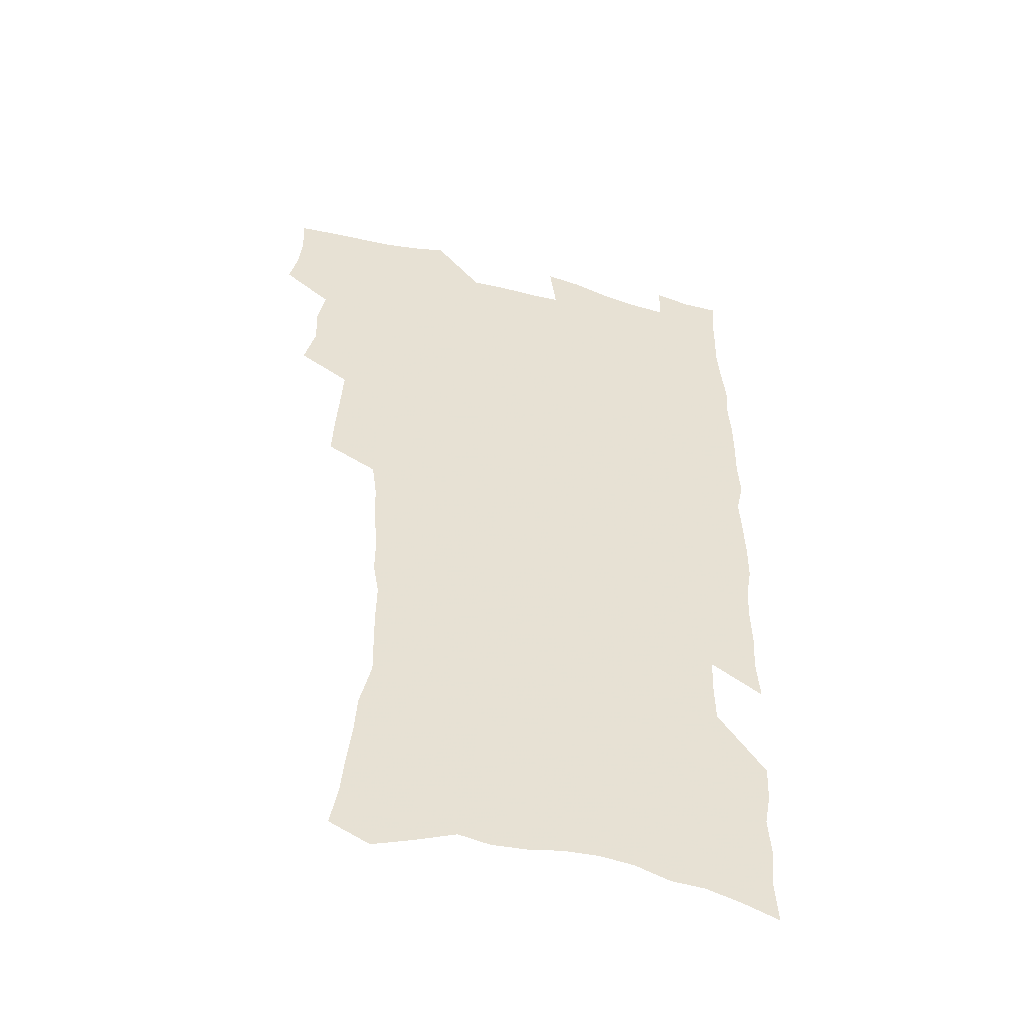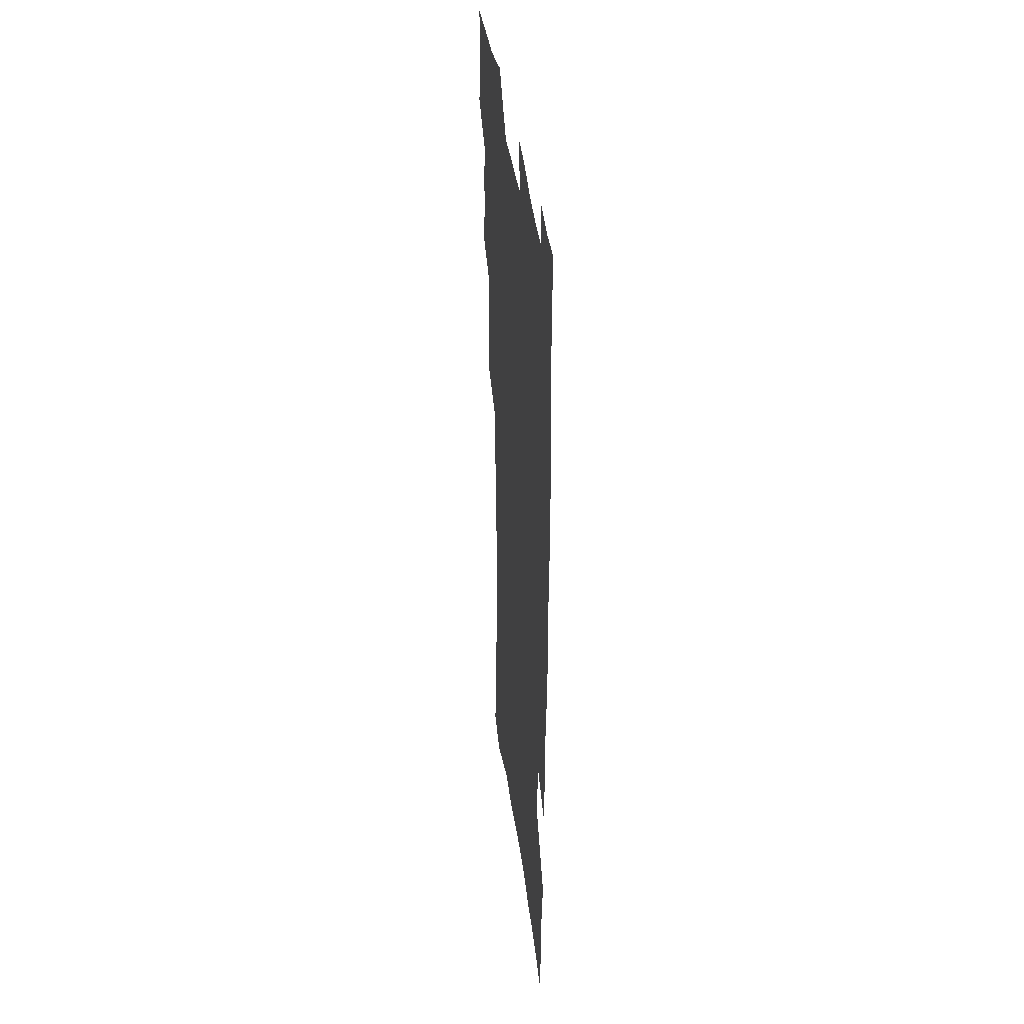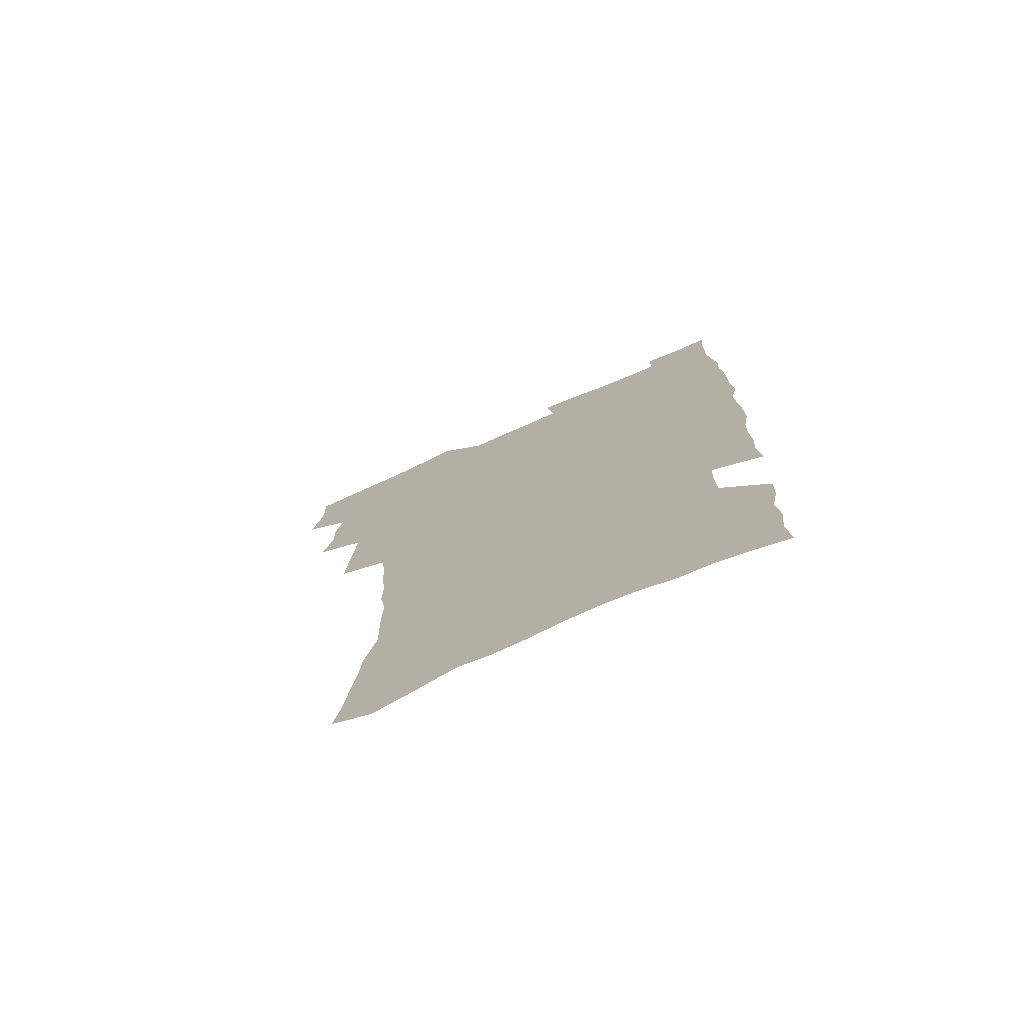
<metadata>
{"format":"obj","ext":"obj","renderer":"f3d","projection":"perspective","resolution":1024,"background":"white","views":[{"elev":-50.1,"azim":-16.0,"up":"+Y"},{"elev":39.6,"azim":82.7,"up":"+Y"},{"elev":-76.0,"azim":23.6,"up":"+Y"}]}
</metadata>
<code>
v 475.5 521.3 0
v 479 536.9 0
v 480.3 551.8 0
v 479.3 566.8 0
v 488.2 456.3 0
v 492.9 474.9 0
v 492.1 490.3 0
v 495.3 506.9 0
v 495.6 522.1 0
v 497.4 537.2 0
v 496.3 552.2 0
v 494.2 568.2 0
v 505.9 391.6 0
v 506.7 409.4 0
v 508 427.1 0
v 509 444.4 0
v 510.3 461.1 0
v 511.3 477.2 0
v 512 492.7 0
v 511.2 507.5 0
v 514.3 523.2 0
v 513.2 537.8 0
v 511.7 552.8 0
v 509.3 569.2 0
v 520.5 168.9 0
v 523.6 186.2 0
v 525.1 201.9 0
v 527.1 218.4 0
v 528.1 234.4 0
v 532.9 254.4 0
v 532.6 269.2 0
v 532.4 284.8 0
v 532.7 301.9 0
v 530.3 316.1 0
v 530.4 333.5 0
v 528.8 349.1 0
v 528.4 366.4 0
v 526.3 381.9 0
v 526.8 399.4 0
v 527.7 416.7 0
v 527.4 432.4 0
v 528.7 448.9 0
v 528.1 463.8 0
v 529.7 479.6 0
v 530.4 494.4 0
v 529 508.9 0
v 529.4 523.5 0
v 528.4 538.4 0
v 526.6 553.8 0
v 524.3 570.2 0
v 537 161.6 0
v 542.4 181.6 0
v 542.3 195.7 0
v 544 212.2 0
v 548.5 232.4 0
v 549 248 0
v 550 264.2 0
v 548.5 278 0
v 548.3 293.5 0
v 548.6 310.4 0
v 548.2 326.5 0
v 547.6 342.2 0
v 545.7 356.7 0
v 546.5 374.1 0
v 544.3 388.3 0
v 543.9 404.2 0
v 544.4 420.4 0
v 543.9 435.4 0
v 544.1 450.7 0
v 545.3 466.3 0
v 544.8 480.6 0
v 545.9 495.5 0
v 546.8 509.7 0
v 545.7 523.8 0
v 543.6 539.2 0
v 541.1 556 0
v 538.7 573 0
v 553.2 167.5 0
v 556.2 184.9 0
v 559.3 203.6 0
v 562.8 223.3 0
v 563.7 239.2 0
v 565.4 256.7 0
v 565.2 271.5 0
v 564.6 285.9 0
v 563.1 299.7 0
v 562.9 315.7 0
v 562.8 331.8 0
v 561.5 346.1 0
v 561.9 363.1 0
v 561.2 378.1 0
v 559.7 392.1 0
v 559.5 407.6 0
v 559.8 423 0
v 560.4 438.5 0
v 560.7 453.4 0
v 560.6 467.7 0
v 560.9 482.2 0
v 561.1 496.3 0
v 561.1 510.2 0
v 560.2 524.3 0
v 559 539.2 0
v 557.4 554.8 0
v 552.9 576.9 0
v 570.6 174.6 0
v 572.5 191.2 0
v 576.1 212.2 0
v 577.7 229.5 0
v 577.9 244.5 0
v 578.3 260.1 0
v 578 274.6 0
v 577.8 289.7 0
v 576.5 303.1 0
v 577.4 321.4 0
v 576.7 335.7 0
v 575.3 349.4 0
v 576.2 366.9 0
v 574.6 380.2 0
v 575.9 397.1 0
v 575.6 411.4 0
v 575 425.4 0
v 575.1 440.2 0
v 575.4 454.8 0
v 574.3 468.2 0
v 575.1 482.9 0
v 575.6 497 0
v 575.2 510.8 0
v 574.2 525.1 0
v 574.2 538.8 0
v 572.6 554.5 0
v 583.6 172.5 0
v 587.3 195.8 0
v 589.5 215 0
v 590.2 231 0
v 590.7 246.7 0
v 590.9 261.9 0
v 591.2 278.1 0
v 590.5 292 0
v 590 306.9 0
v 590.2 322.9 0
v 589.8 338 0
v 589.8 353.7 0
v 589.6 369 0
v 589.5 383.9 0
v 589.3 398.3 0
v 588.7 411.7 0
v 589.4 427.4 0
v 588.7 440.9 0
v 589.3 455.7 0
v 589.1 469.5 0
v 589.2 483.3 0
v 589.5 497.2 0
v 589.5 511 0
v 588.9 525.1 0
v 588.2 539.6 0
v 587 555.5 0
v 597.9 173.5 0
v 600.4 194.6 0
v 603 218.9 0
v 603.5 234.6 0
v 603.8 249.8 0
v 603.7 264.1 0
v 603.7 279 0
v 603.7 295 0
v 603.8 310.9 0
v 603.3 324.9 0
v 603.4 341 0
v 603.3 356.1 0
v 603.1 370.7 0
v 602.9 385.1 0
v 602.9 399.5 0
v 602.9 413.9 0
v 603 428.4 0
v 603.4 443.1 0
v 603.2 456.5 0
v 603.4 470.5 0
v 603.5 484 0
v 603.2 497.6 0
v 603.5 511.3 0
v 603.2 525.4 0
v 602.5 540.2 0
v 601.8 555.3 0
v 612.8 176.3 0
v 614.2 196.6 0
v 615.5 218.3 0
v 615.9 234.5 0
v 616.1 250.3 0
v 616 263.3 0
v 616.5 281.4 0
v 616.3 295.3 0
v 616.3 310.7 0
v 616.2 326.2 0
v 616.3 342.8 0
v 616.2 356.8 0
v 616.1 371 0
v 616 384.8 0
v 616.2 399.6 0
v 616.3 413.2 0
v 616.5 428.4 0
v 616.7 442.8 0
v 616.8 456.5 0
v 616.9 470.5 0
v 617 484.2 0
v 617.4 497.9 0
v 617.4 511.5 0
v 617.5 525.3 0
v 617.2 539.6 0
v 616.3 556.1 0
v 613.6 577.6 0
v 627.3 177.2 0
v 627.8 198.2 0
v 628.2 217.5 0
v 628.4 234.4 0
v 628.6 249.5 0
v 628.9 266.1 0
v 628.9 281.4 0
v 628.9 295.8 0
v 629 310.3 0
v 629.1 324.6 0
v 629.1 341.8 0
v 629.1 356.9 0
v 629.2 371.1 0
v 629.3 386.1 0
v 629.5 399.6 0
v 629.6 413.9 0
v 629.9 428 0
v 630 442.7 0
v 630.3 456.1 0
v 630.3 470.7 0
v 630.6 483.9 0
v 630.9 497.7 0
v 631.3 511.4 0
v 631.5 525.3 0
v 631.4 540 0
v 631.2 555.1 0
v 628.9 575.7 0
v 641.6 175.9 0
v 641.2 197.5 0
v 641.1 216.2 0
v 641.3 232 0
v 641.2 248.8 0
v 641.7 263.8 0
v 641.4 280.4 0
v 641.4 295.7 0
v 641.8 309.3 0
v 641.8 327 0
v 641.9 341.3 0
v 642.1 355.9 0
v 642.4 370.1 0
v 642.5 384.8 0
v 642.7 399.1 0
v 642.8 413.7 0
v 643.6 426.8 0
v 643.4 441.9 0
v 644 455.7 0
v 643.8 470.1 0
v 644.1 483.8 0
v 644.9 497.3 0
v 645.2 511.2 0
v 645.8 525 0
v 646.3 538.8 0
v 646 554.1 0
v 645.7 571 0
v 656.4 171.4 0
v 655 194.4 0
v 654.3 213.7 0
v 654.4 229.7 0
v 655.3 243.9 0
v 654.4 262.2 0
v 654.5 277.6 0
v 654.6 293.1 0
v 654.7 308.7 0
v 655.1 323.7 0
v 655.3 338.7 0
v 655.8 353.3 0
v 655.7 368.5 0
v 655.9 383.2 0
v 656.3 397.6 0
v 656.6 412 0
v 657 426.2 0
v 658.9 439.3 0
v 658 454.8 0
v 658.8 468.4 0
v 658.5 482.9 0
v 658.6 497 0
v 658.7 510.7 0
v 660.4 524.6 0
v 660.2 538.7 0
v 660.6 553.3 0
v 660.8 569 0
v 670.4 170.9 0
v 670.1 188.3 0
v 668.5 209 0
v 668.6 225.2 0
v 668.1 242.2 0
v 668.2 257.7 0
v 668.1 273.7 0
v 668 289.6 0
v 669 304.2 0
v 668.8 320.3 0
v 670.6 333.6 0
v 669.8 350.2 0
v 670.3 364.9 0
v 670.6 379.8 0
v 671.8 393.9 0
v 671.3 409.4 0
v 671.2 424.4 0
v 672.3 438.4 0
v 672 453.5 0
v 672.7 467.5 0
v 672.6 482.1 0
v 672.9 496.1 0
v 675.7 510.1 0
v 675.2 524.3 0
v 674.7 538.8 0
v 675 553 0
v 675.4 568.4 0
v 675.5 585 0
v 685.2 167.1 0
v 683.6 186.9 0
v 683.2 203.9 0
v 684 219 0
v 682.9 236.6 0
v 682.1 253.2 0
v 683.1 267.5 0
v 682.8 283.9 0
v 683.3 299.4 0
v 683.6 315.3 0
v 684.2 330.5 0
v 684.6 345.8 0
v 685.3 360.6 0
v 685.9 375.5 0
v 687.5 389.8 0
v 687.2 405.5 0
v 687.2 420.7 0
v 688.3 435.2 0
v 687.8 450.6 0
v 687.8 465.5 0
v 689.5 479.5 0
v 688.9 494.6 0
v 690.6 508.9 0
v 689.6 524.2 0
v 689.5 538.5 0
v 689.2 552.6 0
v 690.1 567.2 0
v 690.9 582.3 0
v 700.5 162 0
v 699.3 180.6 0
v 701 195.1 0
v 699.9 212.5 0
v 702.4 226 0
v 703 241.2 0
v 705.3 286.7 0
v 703.9 304.6 0
v 704.8 320.1 0
v 704.3 336.6 0
v 704.9 352.1 0
v 707.3 366.4 0
v 707.4 382.1 0
v 706.7 398.5 0
v 705.9 414.9 0
v 708.9 429.1 0
v 708 445.2 0
v 708.2 460.6 0
v 708.1 476 0
v 707.1 491.7 0
v 707.8 506.6 0
v 706.1 522.7 0
v 704.7 538.2 0
v 705.1 552.7 0
v 705.2 567.2 0
v 706.4 582.7 0
f 8 9 1
f 1 9 2
f 9 10 2
f 2 10 3
f 10 11 3
f 3 11 4
f 11 12 4
f 16 17 5
f 5 17 6
f 17 18 6
f 6 18 7
f 18 19 7
f 7 19 8
f 19 20 8
f 8 20 9
f 20 21 9
f 9 21 10
f 21 22 10
f 10 22 11
f 22 23 11
f 11 23 12
f 23 24 12
f 38 39 13
f 13 39 14
f 39 40 14
f 14 40 15
f 40 41 15
f 15 41 16
f 41 42 16
f 16 42 17
f 42 43 17
f 17 43 18
f 43 44 18
f 18 44 19
f 44 45 19
f 19 45 20
f 45 46 20
f 20 46 21
f 46 47 21
f 21 47 22
f 47 48 22
f 22 48 23
f 48 49 23
f 23 49 24
f 49 50 24
f 51 52 25
f 25 52 26
f 52 53 26
f 26 53 27
f 53 54 27
f 27 54 28
f 54 55 28
f 28 55 29
f 55 56 29
f 29 56 30
f 56 57 30
f 30 57 31
f 57 58 31
f 31 58 32
f 58 59 32
f 32 59 33
f 59 60 33
f 33 60 34
f 60 61 34
f 34 61 35
f 61 62 35
f 35 62 36
f 62 63 36
f 36 63 37
f 63 64 37
f 37 64 38
f 64 65 38
f 38 65 39
f 65 66 39
f 39 66 40
f 66 67 40
f 40 67 41
f 67 68 41
f 41 68 42
f 68 69 42
f 42 69 43
f 69 70 43
f 43 70 44
f 70 71 44
f 44 71 45
f 71 72 45
f 45 72 46
f 72 73 46
f 46 73 47
f 73 74 47
f 47 74 48
f 74 75 48
f 48 75 49
f 75 76 49
f 49 76 50
f 76 77 50
f 51 78 52
f 78 79 52
f 52 79 53
f 79 80 53
f 53 80 54
f 80 81 54
f 54 81 55
f 81 82 55
f 55 82 56
f 82 83 56
f 56 83 57
f 83 84 57
f 57 84 58
f 84 85 58
f 58 85 59
f 85 86 59
f 59 86 60
f 86 87 60
f 60 87 61
f 87 88 61
f 61 88 62
f 88 89 62
f 62 89 63
f 89 90 63
f 63 90 64
f 90 91 64
f 64 91 65
f 91 92 65
f 65 92 66
f 92 93 66
f 66 93 67
f 93 94 67
f 67 94 68
f 94 95 68
f 68 95 69
f 95 96 69
f 69 96 70
f 96 97 70
f 70 97 71
f 97 98 71
f 71 98 72
f 98 99 72
f 72 99 73
f 99 100 73
f 73 100 74
f 100 101 74
f 74 101 75
f 101 102 75
f 75 102 76
f 102 103 76
f 76 103 77
f 103 104 77
f 78 105 79
f 105 106 79
f 79 106 80
f 106 107 80
f 80 107 81
f 107 108 81
f 81 108 82
f 108 109 82
f 82 109 83
f 109 110 83
f 83 110 84
f 110 111 84
f 84 111 85
f 111 112 85
f 85 112 86
f 112 113 86
f 86 113 87
f 113 114 87
f 87 114 88
f 114 115 88
f 88 115 89
f 115 116 89
f 89 116 90
f 116 117 90
f 90 117 91
f 117 118 91
f 91 118 92
f 118 119 92
f 92 119 93
f 119 120 93
f 93 120 94
f 120 121 94
f 94 121 95
f 121 122 95
f 95 122 96
f 122 123 96
f 96 123 97
f 123 124 97
f 97 124 98
f 124 125 98
f 98 125 99
f 125 126 99
f 99 126 100
f 126 127 100
f 100 127 101
f 127 128 101
f 101 128 102
f 128 129 102
f 102 129 103
f 129 130 103
f 103 130 104
f 105 131 106
f 131 132 106
f 106 132 107
f 132 133 107
f 107 133 108
f 133 134 108
f 108 134 109
f 134 135 109
f 109 135 110
f 135 136 110
f 110 136 111
f 136 137 111
f 111 137 112
f 137 138 112
f 112 138 113
f 138 139 113
f 113 139 114
f 139 140 114
f 114 140 115
f 140 141 115
f 115 141 116
f 141 142 116
f 116 142 117
f 142 143 117
f 117 143 118
f 143 144 118
f 118 144 119
f 144 145 119
f 119 145 120
f 145 146 120
f 120 146 121
f 146 147 121
f 121 147 122
f 147 148 122
f 122 148 123
f 148 149 123
f 123 149 124
f 149 150 124
f 124 150 125
f 150 151 125
f 125 151 126
f 151 152 126
f 126 152 127
f 152 153 127
f 127 153 128
f 153 154 128
f 128 154 129
f 154 155 129
f 129 155 130
f 155 156 130
f 131 157 132
f 157 158 132
f 132 158 133
f 158 159 133
f 133 159 134
f 159 160 134
f 134 160 135
f 160 161 135
f 135 161 136
f 161 162 136
f 136 162 137
f 162 163 137
f 137 163 138
f 163 164 138
f 138 164 139
f 164 165 139
f 139 165 140
f 165 166 140
f 140 166 141
f 166 167 141
f 141 167 142
f 167 168 142
f 142 168 143
f 168 169 143
f 143 169 144
f 169 170 144
f 144 170 145
f 170 171 145
f 145 171 146
f 171 172 146
f 146 172 147
f 172 173 147
f 147 173 148
f 173 174 148
f 148 174 149
f 174 175 149
f 149 175 150
f 175 176 150
f 150 176 151
f 176 177 151
f 151 177 152
f 177 178 152
f 152 178 153
f 178 179 153
f 153 179 154
f 179 180 154
f 154 180 155
f 180 181 155
f 155 181 156
f 181 182 156
f 157 183 158
f 183 184 158
f 158 184 159
f 184 185 159
f 159 185 160
f 185 186 160
f 160 186 161
f 186 187 161
f 161 187 162
f 187 188 162
f 162 188 163
f 188 189 163
f 163 189 164
f 189 190 164
f 164 190 165
f 190 191 165
f 165 191 166
f 191 192 166
f 166 192 167
f 192 193 167
f 167 193 168
f 193 194 168
f 168 194 169
f 194 195 169
f 169 195 170
f 195 196 170
f 170 196 171
f 196 197 171
f 171 197 172
f 197 198 172
f 172 198 173
f 198 199 173
f 173 199 174
f 199 200 174
f 174 200 175
f 200 201 175
f 175 201 176
f 201 202 176
f 176 202 177
f 202 203 177
f 177 203 178
f 203 204 178
f 178 204 179
f 204 205 179
f 179 205 180
f 205 206 180
f 180 206 181
f 206 207 181
f 181 207 182
f 207 208 182
f 183 210 184
f 210 211 184
f 184 211 185
f 211 212 185
f 185 212 186
f 212 213 186
f 186 213 187
f 213 214 187
f 187 214 188
f 214 215 188
f 188 215 189
f 215 216 189
f 189 216 190
f 216 217 190
f 190 217 191
f 217 218 191
f 191 218 192
f 218 219 192
f 192 219 193
f 219 220 193
f 193 220 194
f 220 221 194
f 194 221 195
f 221 222 195
f 195 222 196
f 222 223 196
f 196 223 197
f 223 224 197
f 197 224 198
f 224 225 198
f 198 225 199
f 225 226 199
f 199 226 200
f 226 227 200
f 200 227 201
f 227 228 201
f 201 228 202
f 228 229 202
f 202 229 203
f 229 230 203
f 203 230 204
f 230 231 204
f 204 231 205
f 231 232 205
f 205 232 206
f 232 233 206
f 206 233 207
f 233 234 207
f 207 234 208
f 234 235 208
f 208 235 209
f 235 236 209
f 210 237 211
f 237 238 211
f 211 238 212
f 238 239 212
f 212 239 213
f 239 240 213
f 213 240 214
f 240 241 214
f 214 241 215
f 241 242 215
f 215 242 216
f 242 243 216
f 216 243 217
f 243 244 217
f 217 244 218
f 244 245 218
f 218 245 219
f 245 246 219
f 219 246 220
f 246 247 220
f 220 247 221
f 247 248 221
f 221 248 222
f 248 249 222
f 222 249 223
f 249 250 223
f 223 250 224
f 250 251 224
f 224 251 225
f 251 252 225
f 225 252 226
f 252 253 226
f 226 253 227
f 253 254 227
f 227 254 228
f 254 255 228
f 228 255 229
f 255 256 229
f 229 256 230
f 256 257 230
f 230 257 231
f 257 258 231
f 231 258 232
f 258 259 232
f 232 259 233
f 259 260 233
f 233 260 234
f 260 261 234
f 234 261 235
f 261 262 235
f 235 262 236
f 262 263 236
f 237 264 238
f 264 265 238
f 238 265 239
f 265 266 239
f 239 266 240
f 266 267 240
f 240 267 241
f 267 268 241
f 241 268 242
f 268 269 242
f 242 269 243
f 269 270 243
f 243 270 244
f 270 271 244
f 244 271 245
f 271 272 245
f 245 272 246
f 272 273 246
f 246 273 247
f 273 274 247
f 247 274 248
f 274 275 248
f 248 275 249
f 275 276 249
f 249 276 250
f 276 277 250
f 250 277 251
f 277 278 251
f 251 278 252
f 278 279 252
f 252 279 253
f 279 280 253
f 253 280 254
f 280 281 254
f 254 281 255
f 281 282 255
f 255 282 256
f 282 283 256
f 256 283 257
f 283 284 257
f 257 284 258
f 284 285 258
f 258 285 259
f 285 286 259
f 259 286 260
f 286 287 260
f 260 287 261
f 287 288 261
f 261 288 262
f 288 289 262
f 262 289 263
f 289 290 263
f 264 291 265
f 291 292 265
f 265 292 266
f 292 293 266
f 266 293 267
f 293 294 267
f 267 294 268
f 294 295 268
f 268 295 269
f 295 296 269
f 269 296 270
f 296 297 270
f 270 297 271
f 297 298 271
f 271 298 272
f 298 299 272
f 272 299 273
f 299 300 273
f 273 300 274
f 300 301 274
f 274 301 275
f 301 302 275
f 275 302 276
f 302 303 276
f 276 303 277
f 303 304 277
f 277 304 278
f 304 305 278
f 278 305 279
f 305 306 279
f 279 306 280
f 306 307 280
f 280 307 281
f 307 308 281
f 281 308 282
f 308 309 282
f 282 309 283
f 309 310 283
f 283 310 284
f 310 311 284
f 284 311 285
f 311 312 285
f 285 312 286
f 312 313 286
f 286 313 287
f 313 314 287
f 287 314 288
f 314 315 288
f 288 315 289
f 315 316 289
f 289 316 290
f 316 317 290
f 291 319 292
f 319 320 292
f 292 320 293
f 320 321 293
f 293 321 294
f 321 322 294
f 294 322 295
f 322 323 295
f 295 323 296
f 323 324 296
f 296 324 297
f 324 325 297
f 297 325 298
f 325 326 298
f 298 326 299
f 326 327 299
f 299 327 300
f 327 328 300
f 300 328 301
f 328 329 301
f 301 329 302
f 329 330 302
f 302 330 303
f 330 331 303
f 303 331 304
f 331 332 304
f 304 332 305
f 332 333 305
f 305 333 306
f 333 334 306
f 306 334 307
f 334 335 307
f 307 335 308
f 335 336 308
f 308 336 309
f 336 337 309
f 309 337 310
f 337 338 310
f 310 338 311
f 338 339 311
f 311 339 312
f 339 340 312
f 312 340 313
f 340 341 313
f 313 341 314
f 341 342 314
f 314 342 315
f 342 343 315
f 315 343 316
f 343 344 316
f 316 344 317
f 344 345 317
f 317 345 318
f 345 346 318
f 319 347 320
f 347 348 320
f 320 348 321
f 348 349 321
f 321 349 322
f 349 350 322
f 322 350 323
f 350 351 323
f 323 351 324
f 351 352 324
f 324 352 325
f 327 353 328
f 353 354 328
f 328 354 329
f 354 355 329
f 329 355 330
f 355 356 330
f 330 356 331
f 356 357 331
f 331 357 332
f 357 358 332
f 332 358 333
f 358 359 333
f 333 359 334
f 359 360 334
f 334 360 335
f 360 361 335
f 335 361 336
f 361 362 336
f 336 362 337
f 362 363 337
f 337 363 338
f 363 364 338
f 338 364 339
f 364 365 339
f 339 365 340
f 365 366 340
f 340 366 341
f 366 367 341
f 341 367 342
f 367 368 342
f 342 368 343
f 368 369 343
f 343 369 344
f 369 370 344
f 344 370 345
f 370 371 345
f 345 371 346
f 371 372 346

</code>
